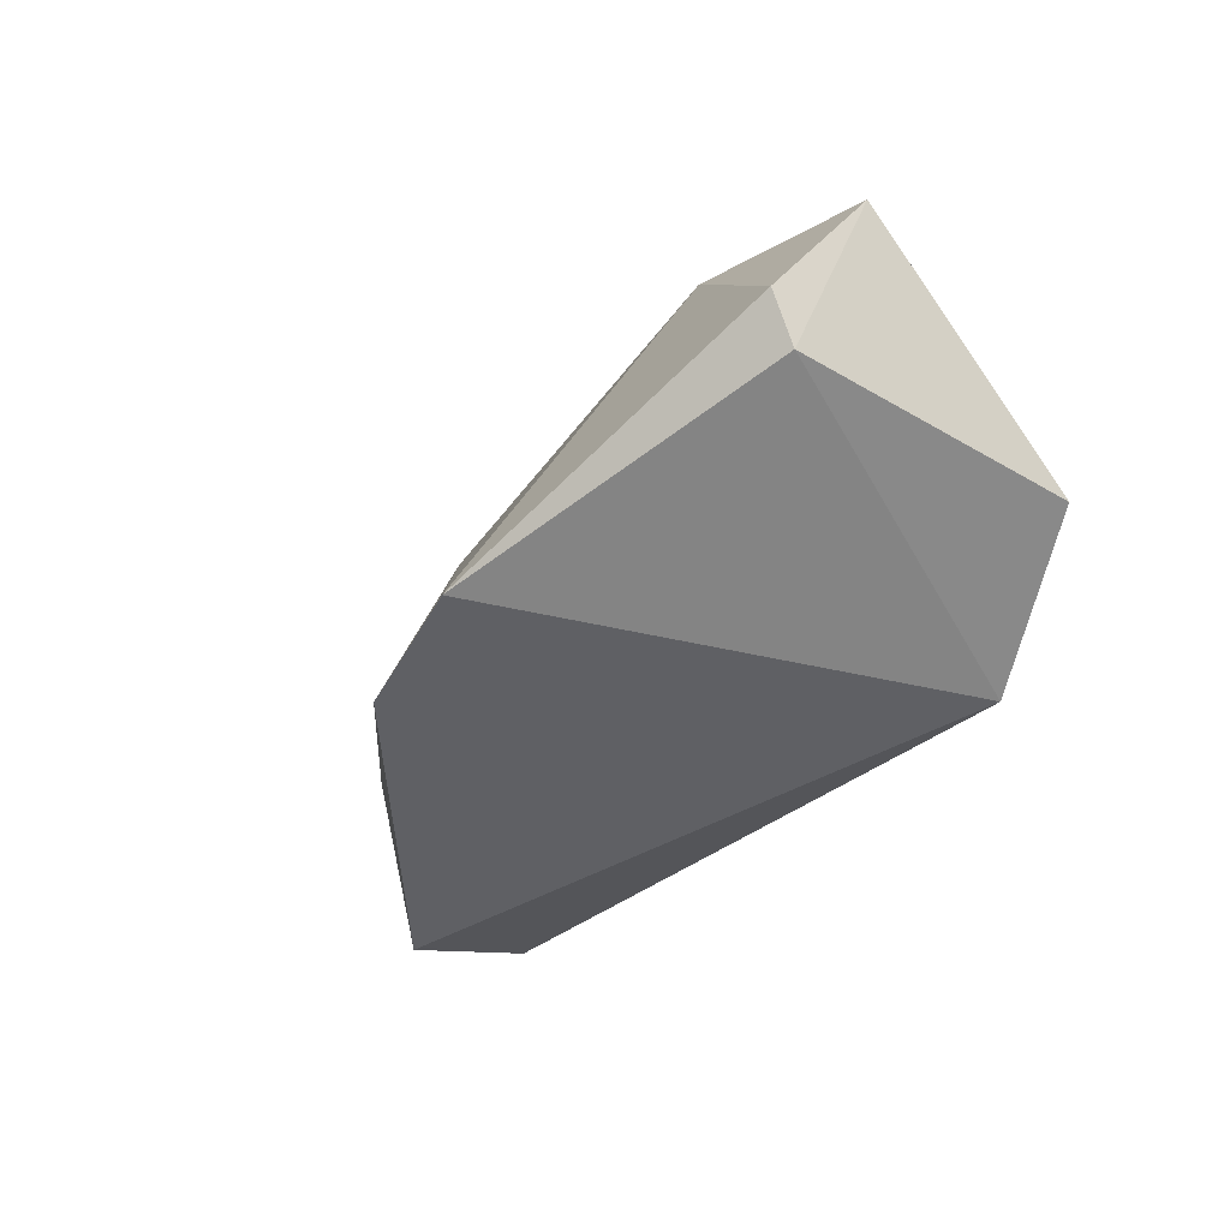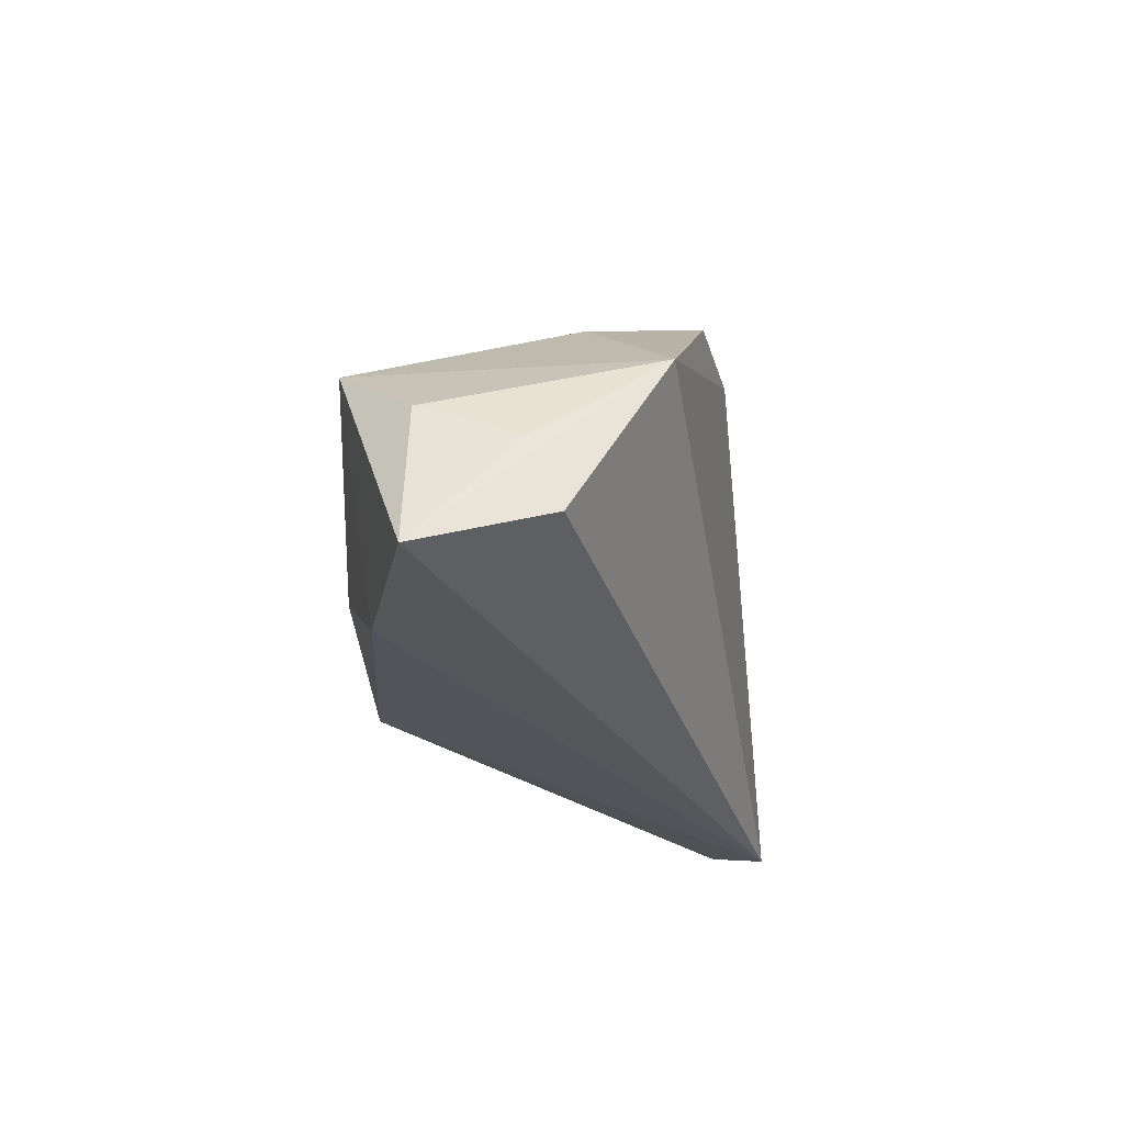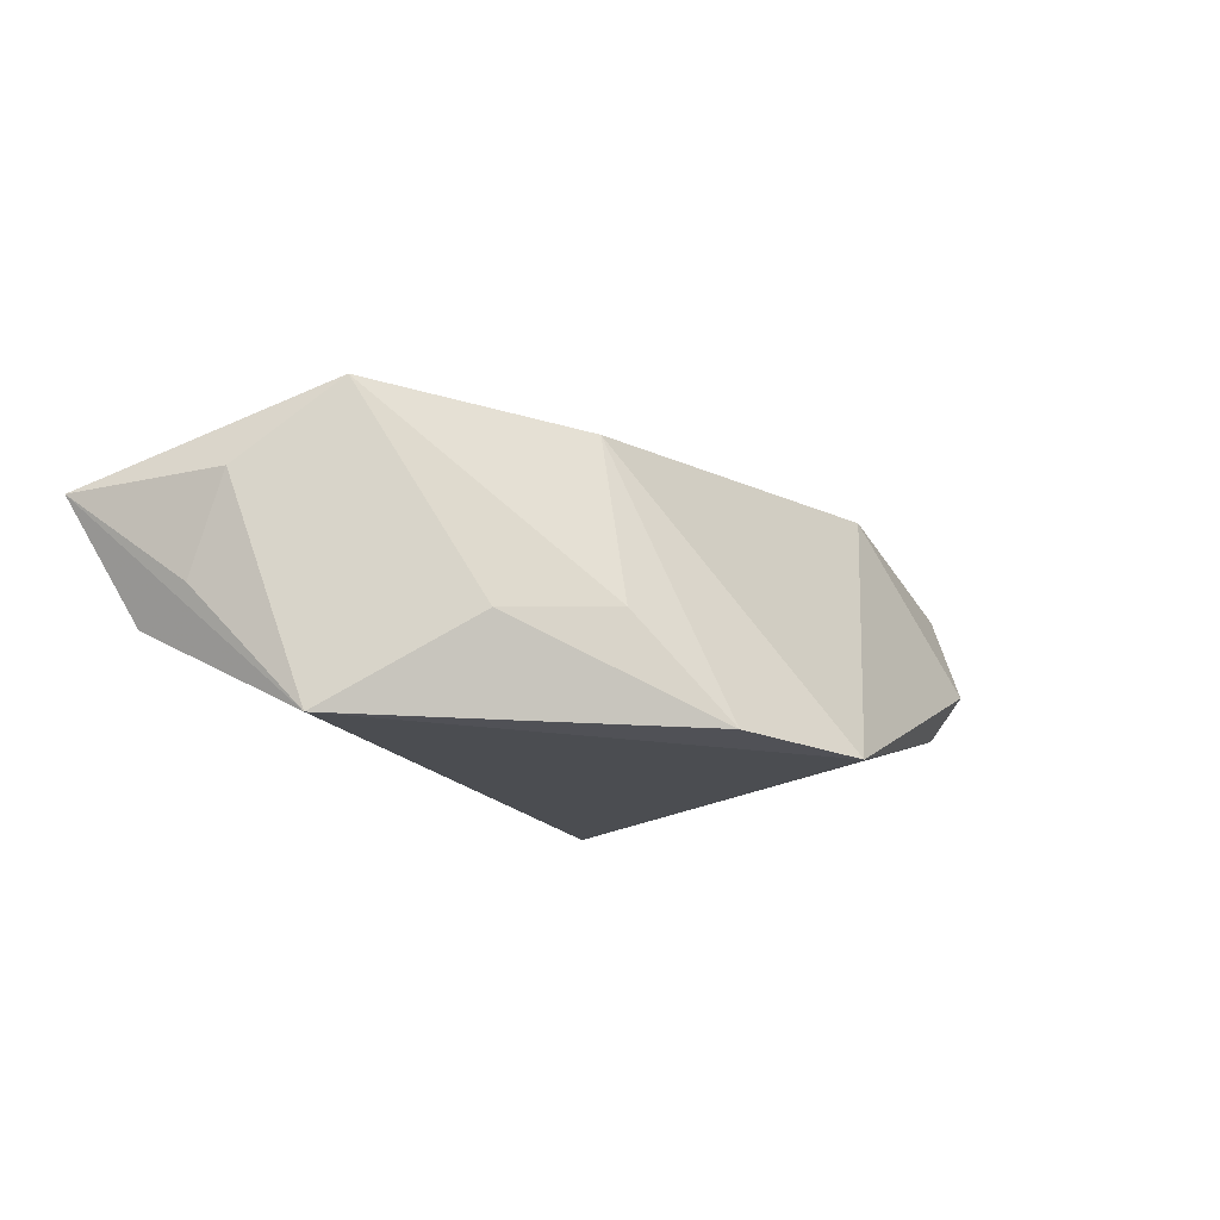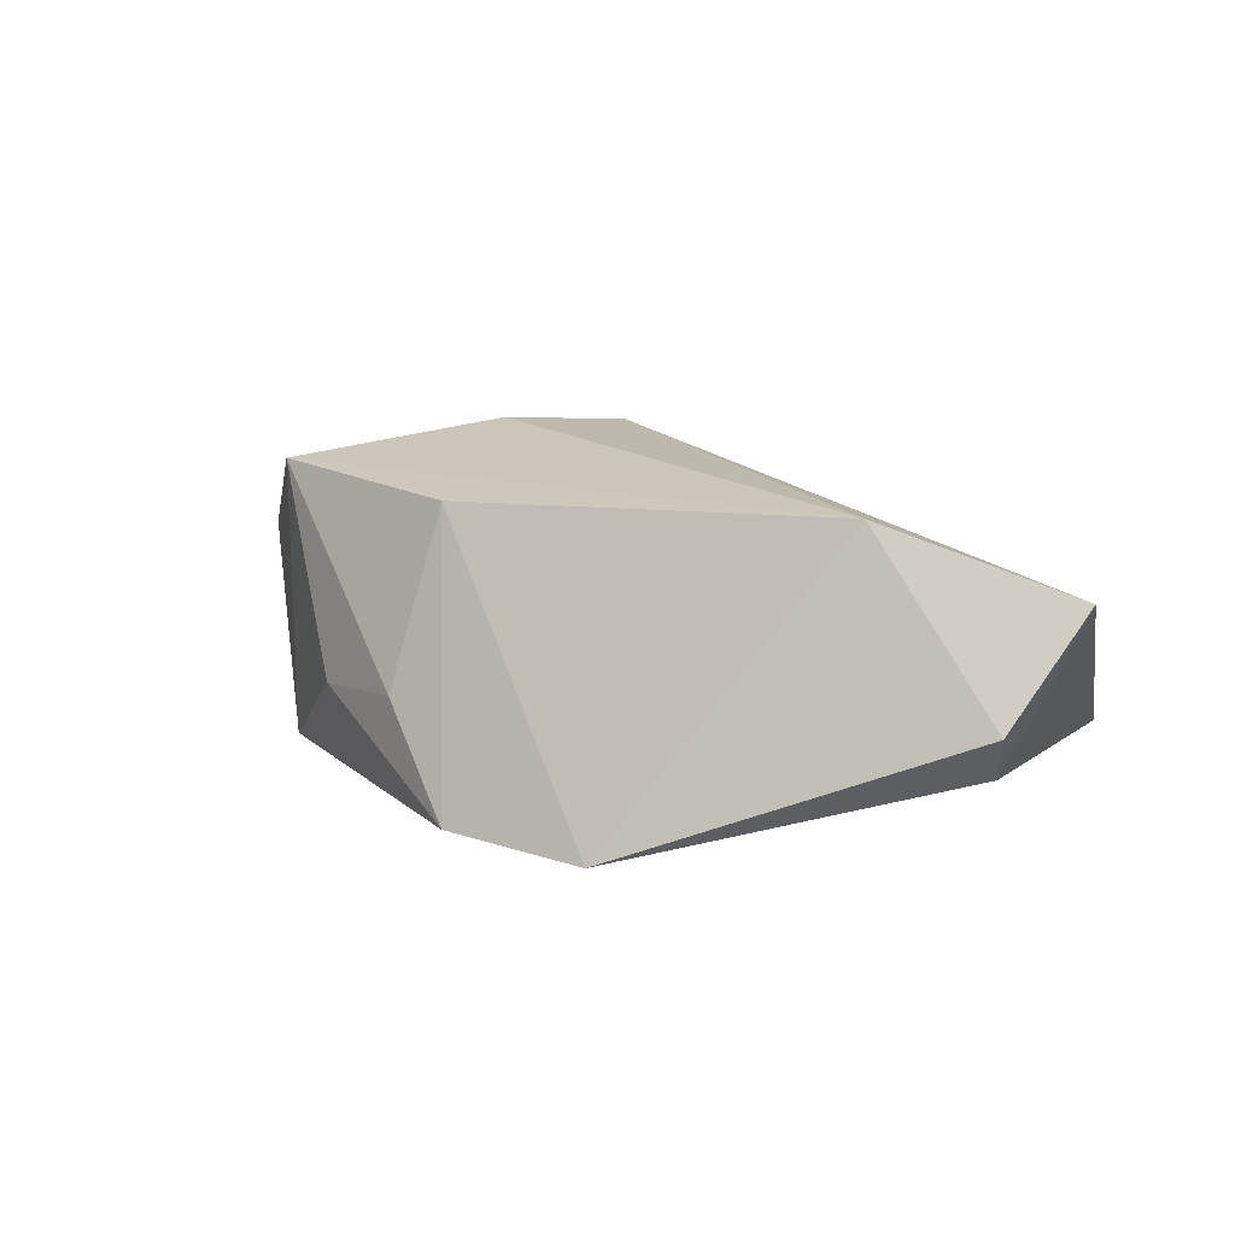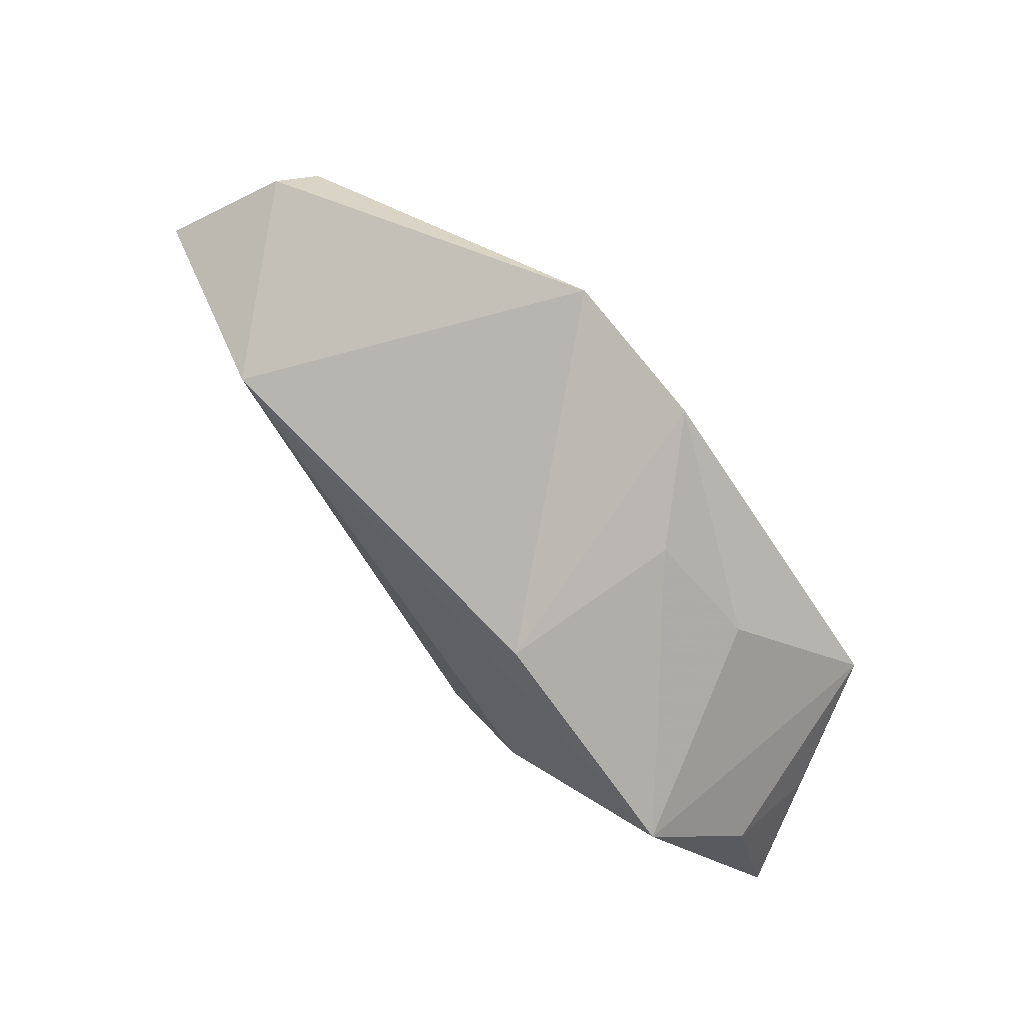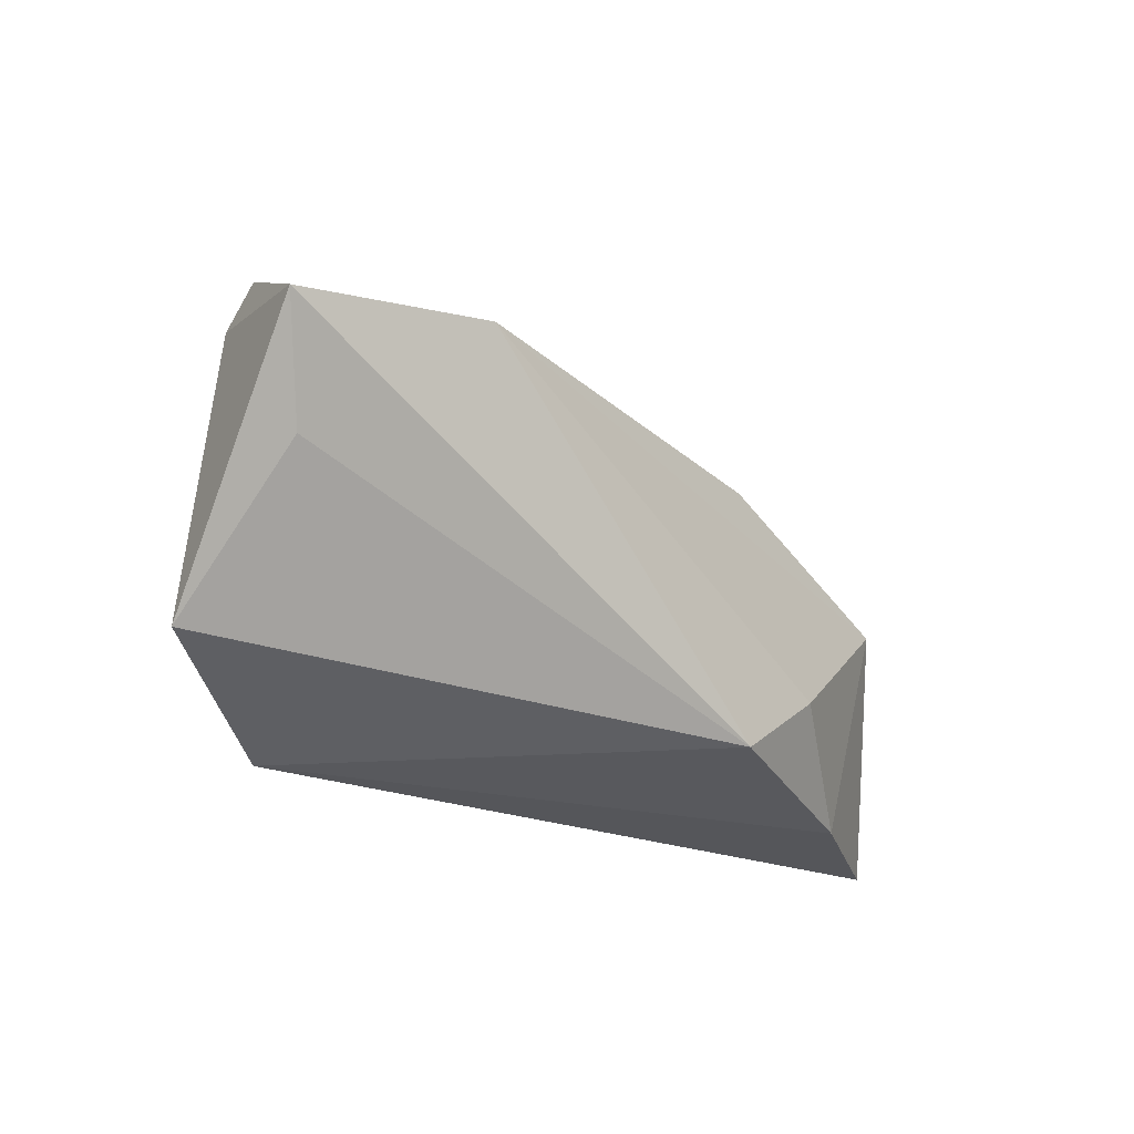
<metadata>
{"format":"obj","ext":"obj","renderer":"f3d","projection":"perspective","resolution":1024,"background":"white","views":[{"elev":-43.4,"azim":-126.8,"up":"+Z"},{"elev":-29.0,"azim":100.4,"up":"+Y"},{"elev":-15.6,"azim":127.7,"up":"+Z"},{"elev":13.2,"azim":-156.4,"up":"+Z"},{"elev":73.6,"azim":47.7,"up":"+Y"},{"elev":-21.7,"azim":-52.1,"up":"+Y"}]}
</metadata>
<code>
v -0.05116 0.02276 -0.001666
v -0.05118 0.002107 0.006369
v 0.05241 -0.01095 -0.003722
v 0.05779 -0.02496 0.007349
v -0.04972 0.01884 -0.007247
v 0.0513 -0.01932 -0.007367
v 0.02037 0.02235 -0.004972
v 0.03833 -0.02371 0.01518
v 0.01655 0.01576 0.01694
v 0.009404 -0.02038 0.02201
v 0.02219 -0.01186 0.02266
v -0.03164 -0.02496 -0.01804
v -0.03449 0.01806 0.01909
v 0.04608 0.0006874 -0.01804
v -0.009137 0.03311 -0.01804
v 0.03323 0.01458 -0.006547
v 0.05223 -0.005886 0.008104
v -0.05248 -0.01617 -0.009532
v 0.01004 0.02941 -0.01744
v 0.04457 0.00382 0.01835
v -0.05825 0.01487 0.01145
f 15 12 5
f 14 12 15
f 18 2 21
f 21 5 18
f 18 5 12
f 10 18 12
f 2 18 10
f 21 2 10
f 1 5 21
f 15 5 1
f 4 12 6
f 6 14 4
f 12 14 6
f 17 20 4
f 17 14 20
f 19 14 15
f 15 9 19
f 4 20 8
f 8 12 4
f 8 10 12
f 20 9 13
f 21 10 13
f 13 1 21
f 13 9 15
f 15 1 13
f 4 14 3
f 3 17 4
f 14 17 3
f 20 14 16
f 14 19 16
f 11 8 20
f 10 8 11
f 20 13 11
f 11 13 10
f 20 16 7
f 7 16 19
f 7 9 20
f 7 19 9

</code>
